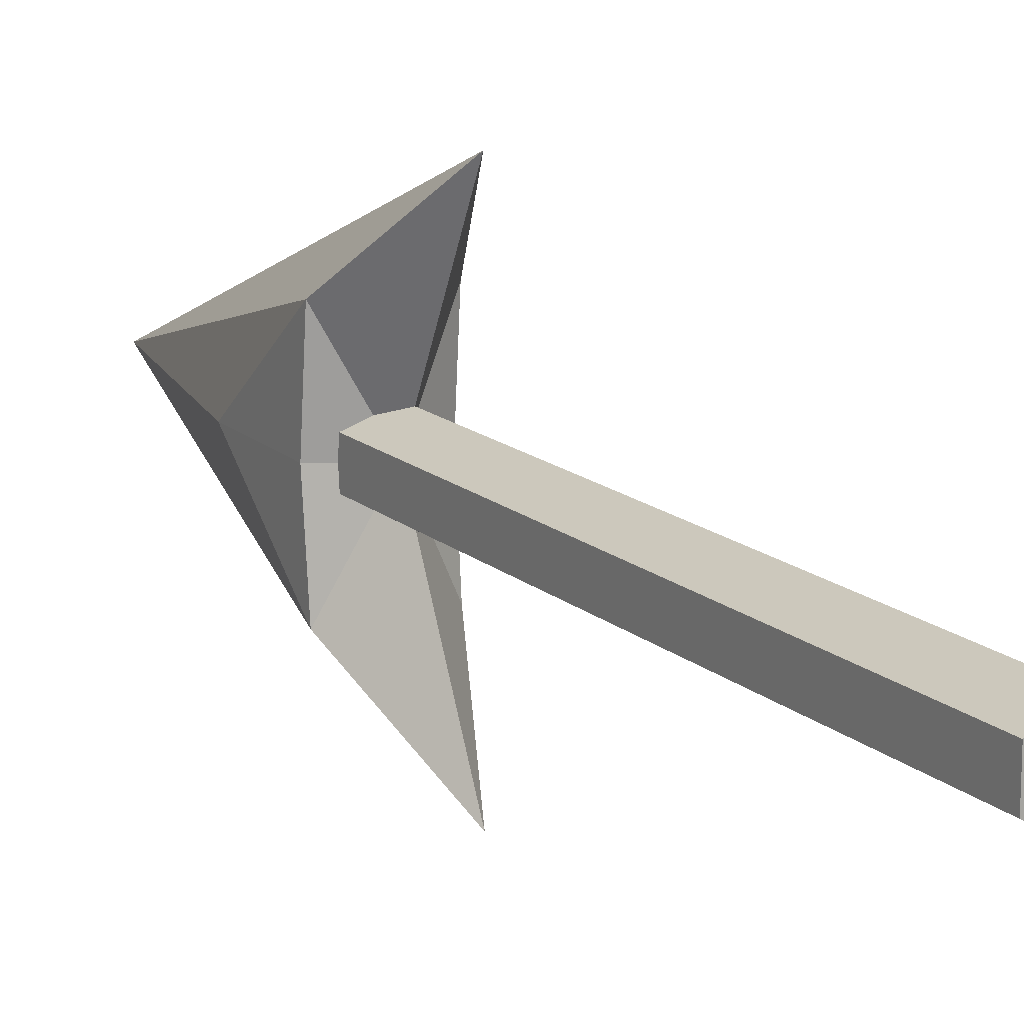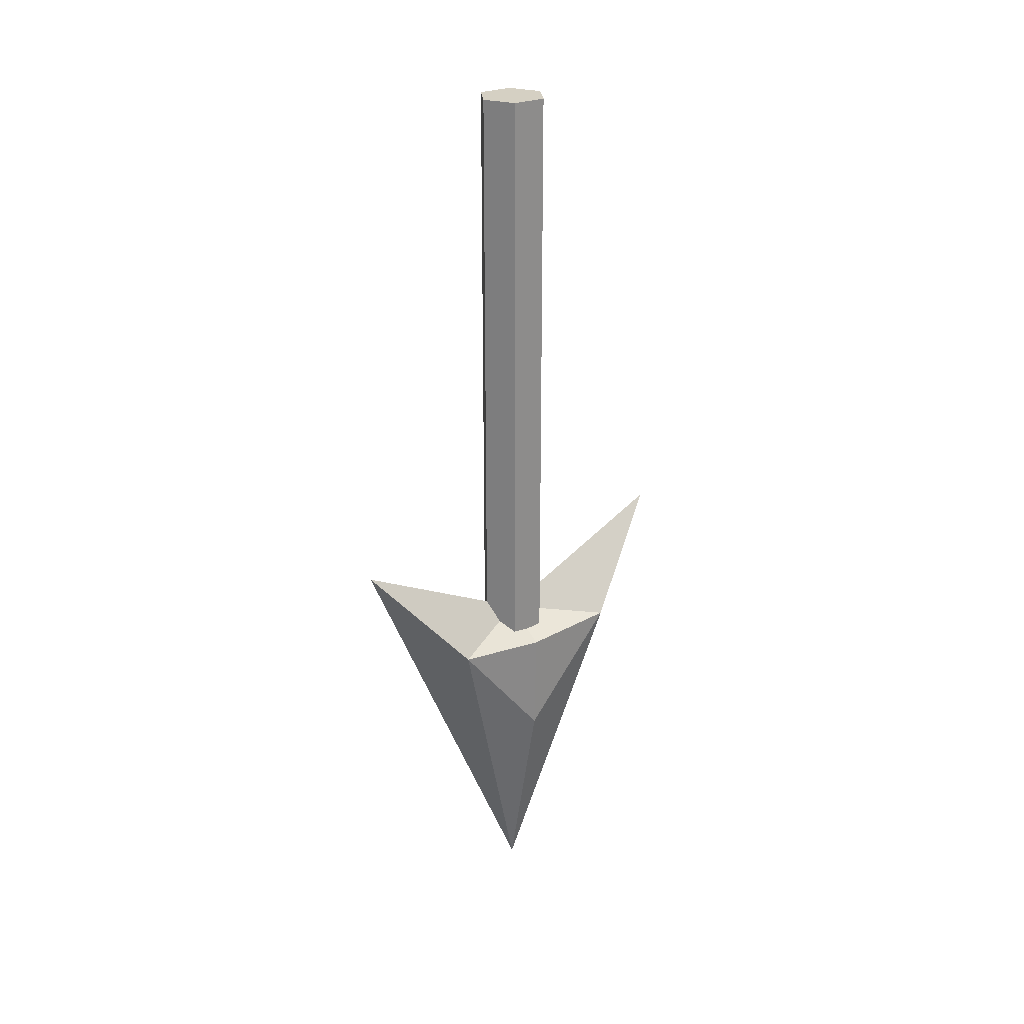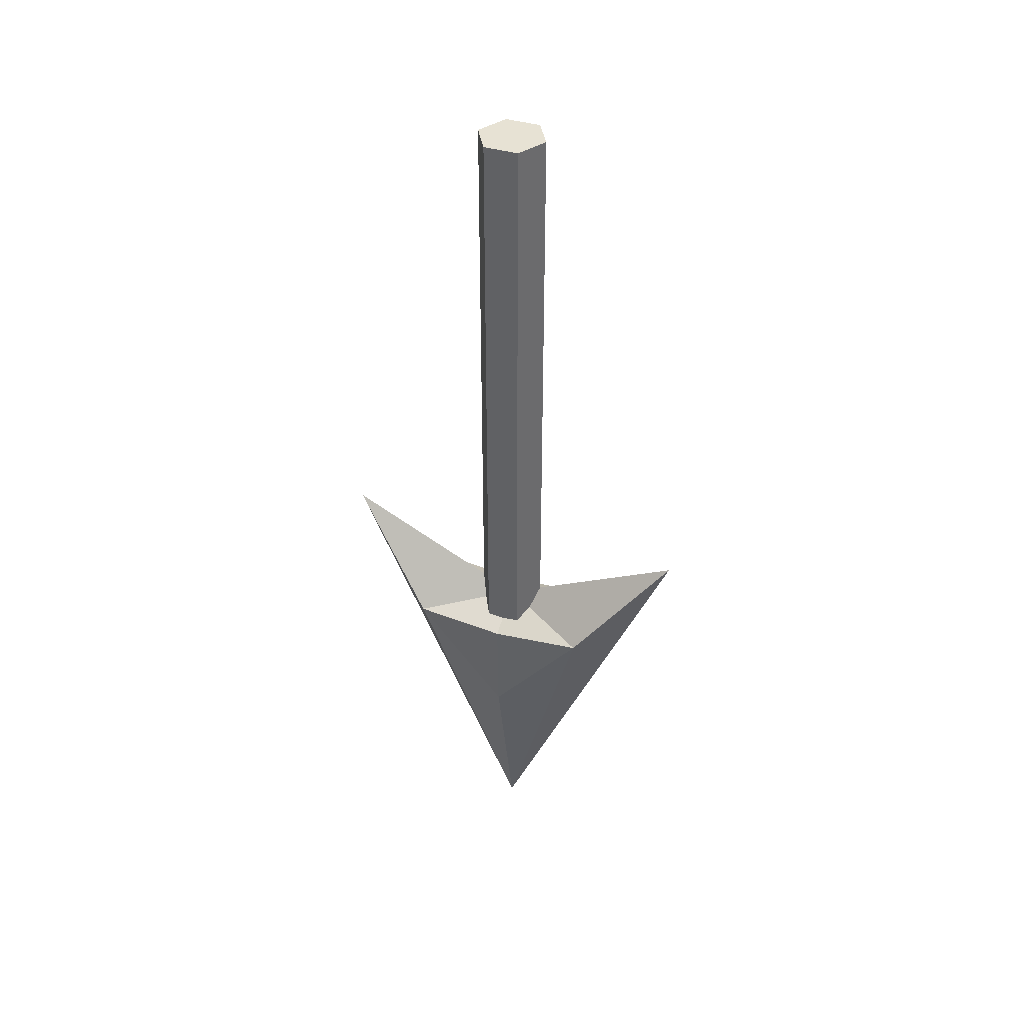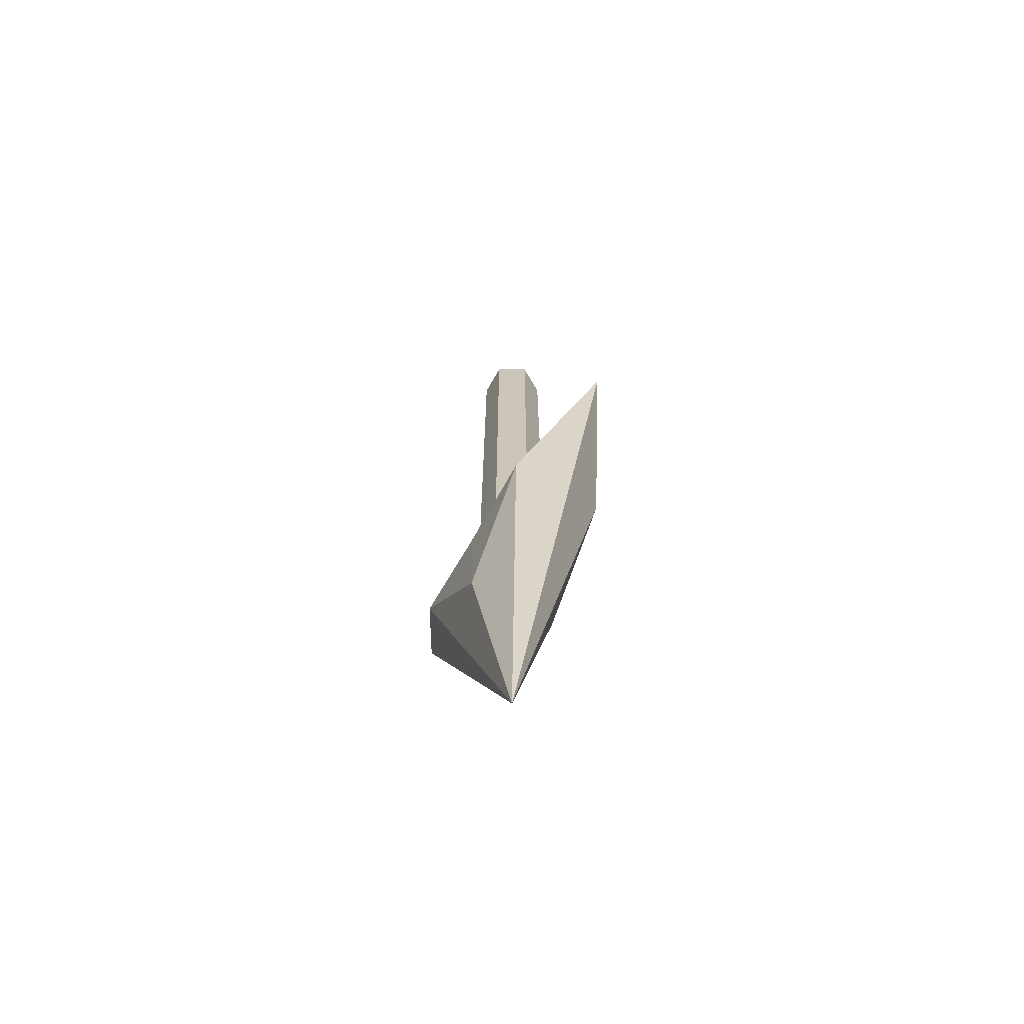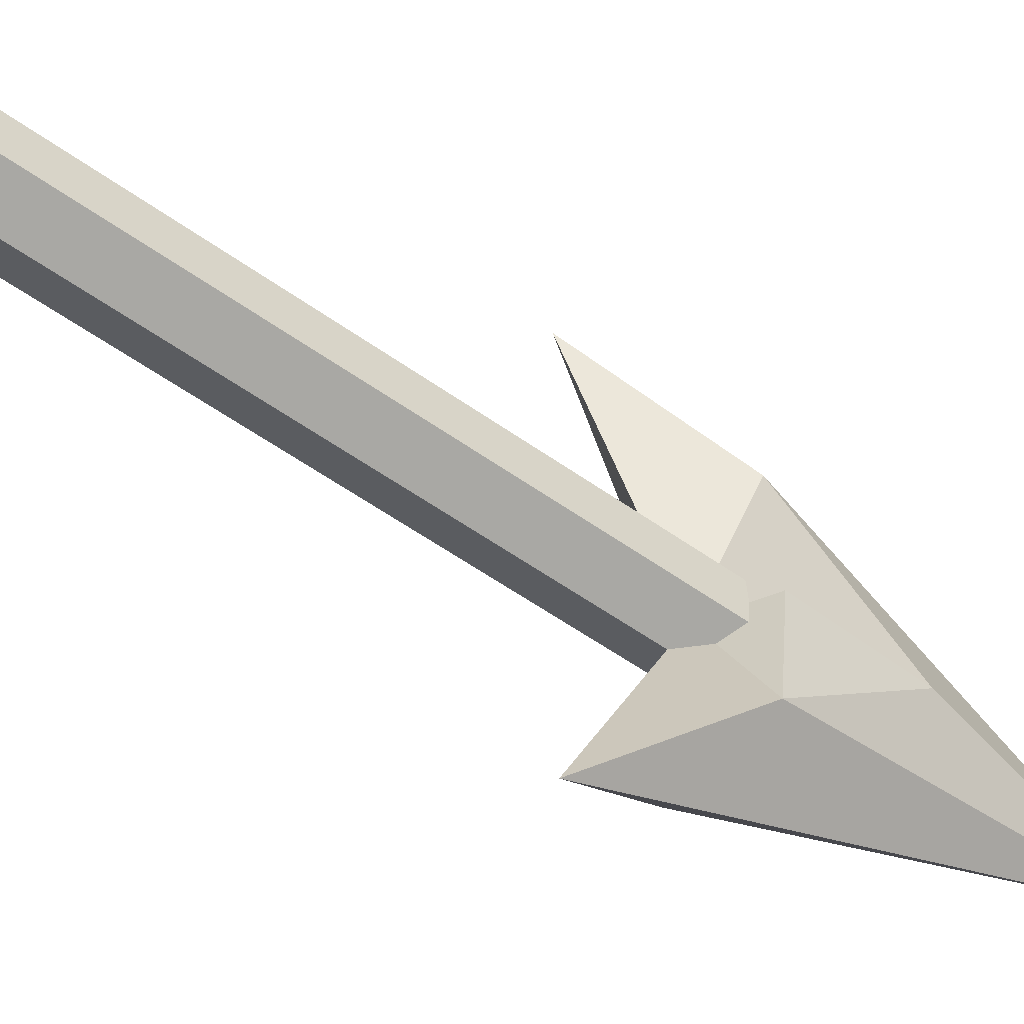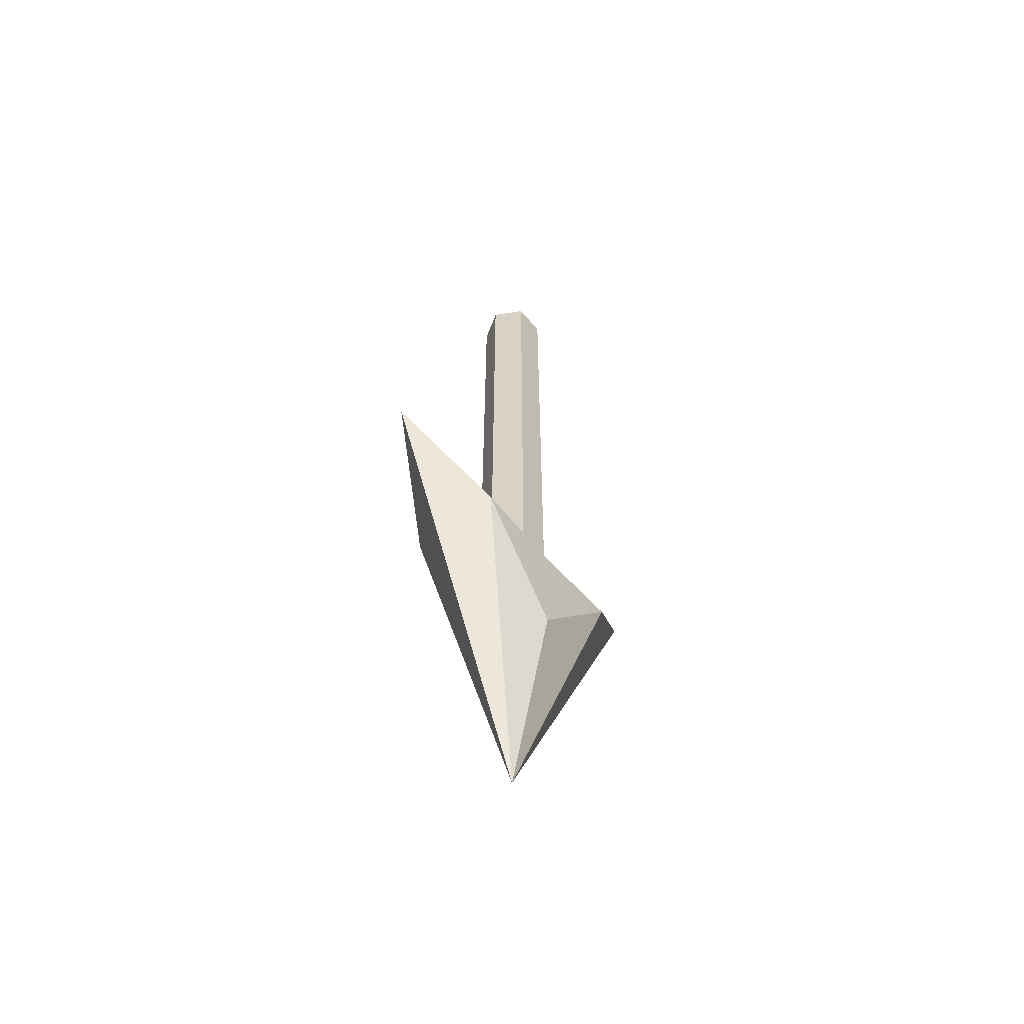
<metadata>
{"format":"obj","ext":"obj","renderer":"f3d","projection":"perspective","resolution":1024,"background":"white","views":[{"elev":15.3,"azim":149.6,"up":"+Z"},{"elev":26.0,"azim":-125.0,"up":"+Y"},{"elev":39.9,"azim":110.7,"up":"+Y"},{"elev":-69.0,"azim":150.4,"up":"+Y"},{"elev":-51.8,"azim":-128.3,"up":"+Z"},{"elev":-58.7,"azim":-140.5,"up":"+Y"}]}
</metadata>
<code>
o Plane
v -0.03096 -0.0701 -0.06003
v -0.03125 -0.07564 -0
v -0.02951 -0.145 0
v -0.03096 -0.0701 0.06003
v 0.03096 -0.0701 -0.06003
v 0.03125 -0.07564 -0
v 0.02951 -0.145 0
v 0.03096 -0.0701 0.06003
v 0 -0 0.1201
v 0 -0.05925 -0
v 0 -0 -0.1201
v -0 -0.2828 0
v 0 0.3205 0.02248
v 0 -0.1292 0.02248
v 0.01947 0.3205 0.01124
v 0.01947 -0.1292 0.01124
v 0.01947 0.3205 -0.01124
v 0.01947 -0.1292 -0.01124
v -0 0.3205 -0.02248
v -0 -0.1292 -0.02248
v -0.01947 0.3205 -0.01124
v -0.01947 -0.1292 -0.01124
v -0.01947 0.3205 0.01124
v -0.01947 -0.1292 0.01124
f 3 2 1
f 6 7 5
f 10 8 6
f 12 5 7
f 12 8 9
f 10 5 11
f 1 10 11
f 4 12 9
f 1 12 3
f 4 10 2
f 14 15 13
f 16 17 15
f 18 19 17
f 20 21 19
f 21 24 23
f 24 13 23
f 21 23 15
f 3 4 2
f 6 8 7
f 10 9 8
f 12 11 5
f 12 7 8
f 10 6 5
f 1 2 10
f 4 3 12
f 1 11 12
f 4 9 10
f 14 16 15
f 16 18 17
f 18 20 19
f 20 22 21
f 21 22 24
f 24 14 13
f 23 13 15
f 15 17 19
f 19 21 15

</code>
